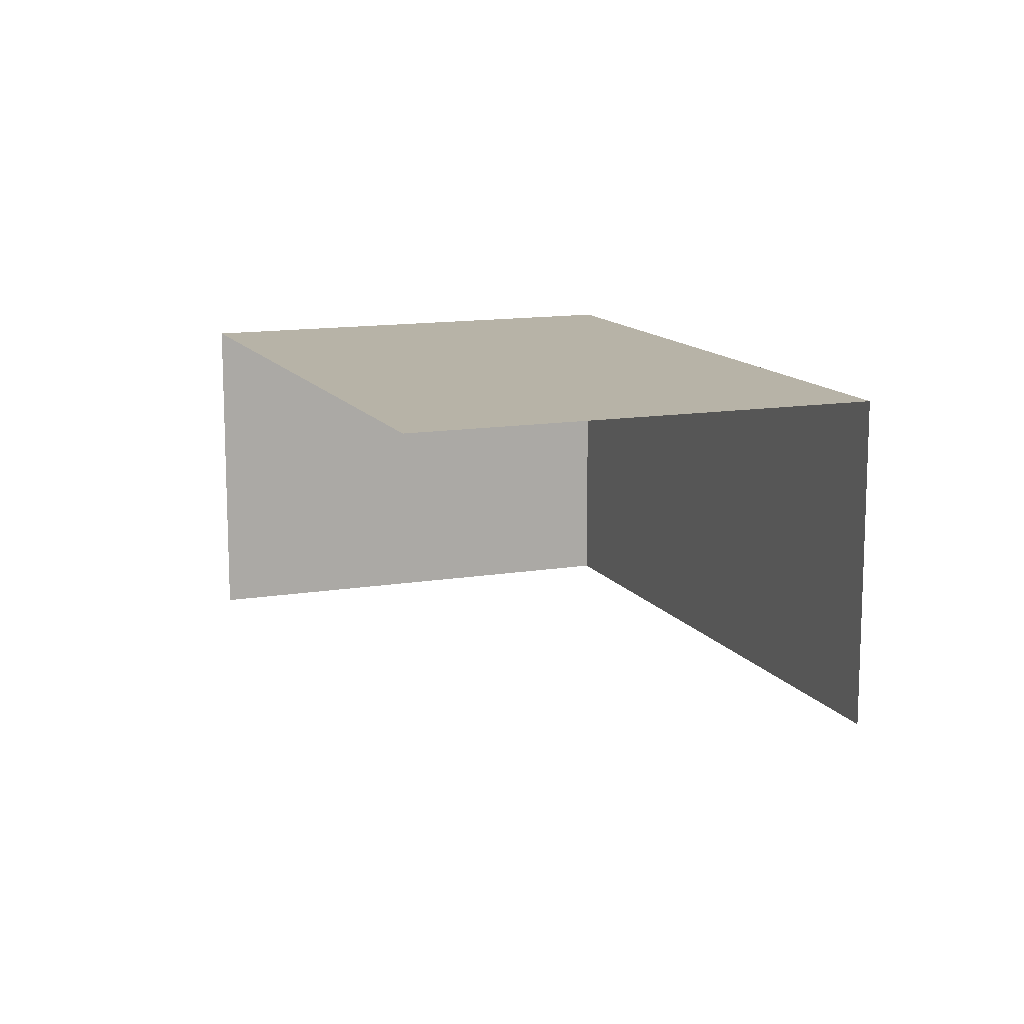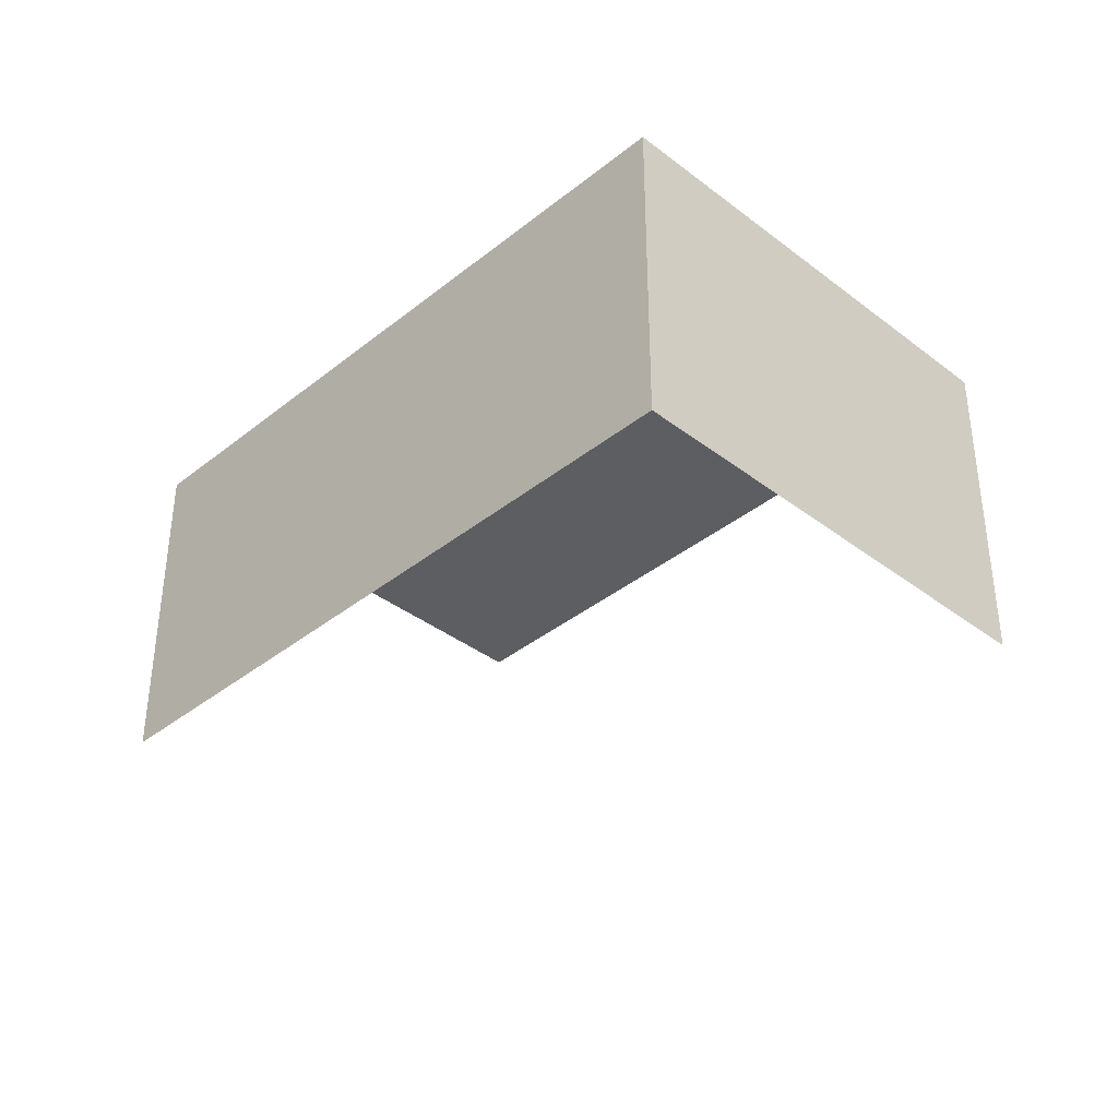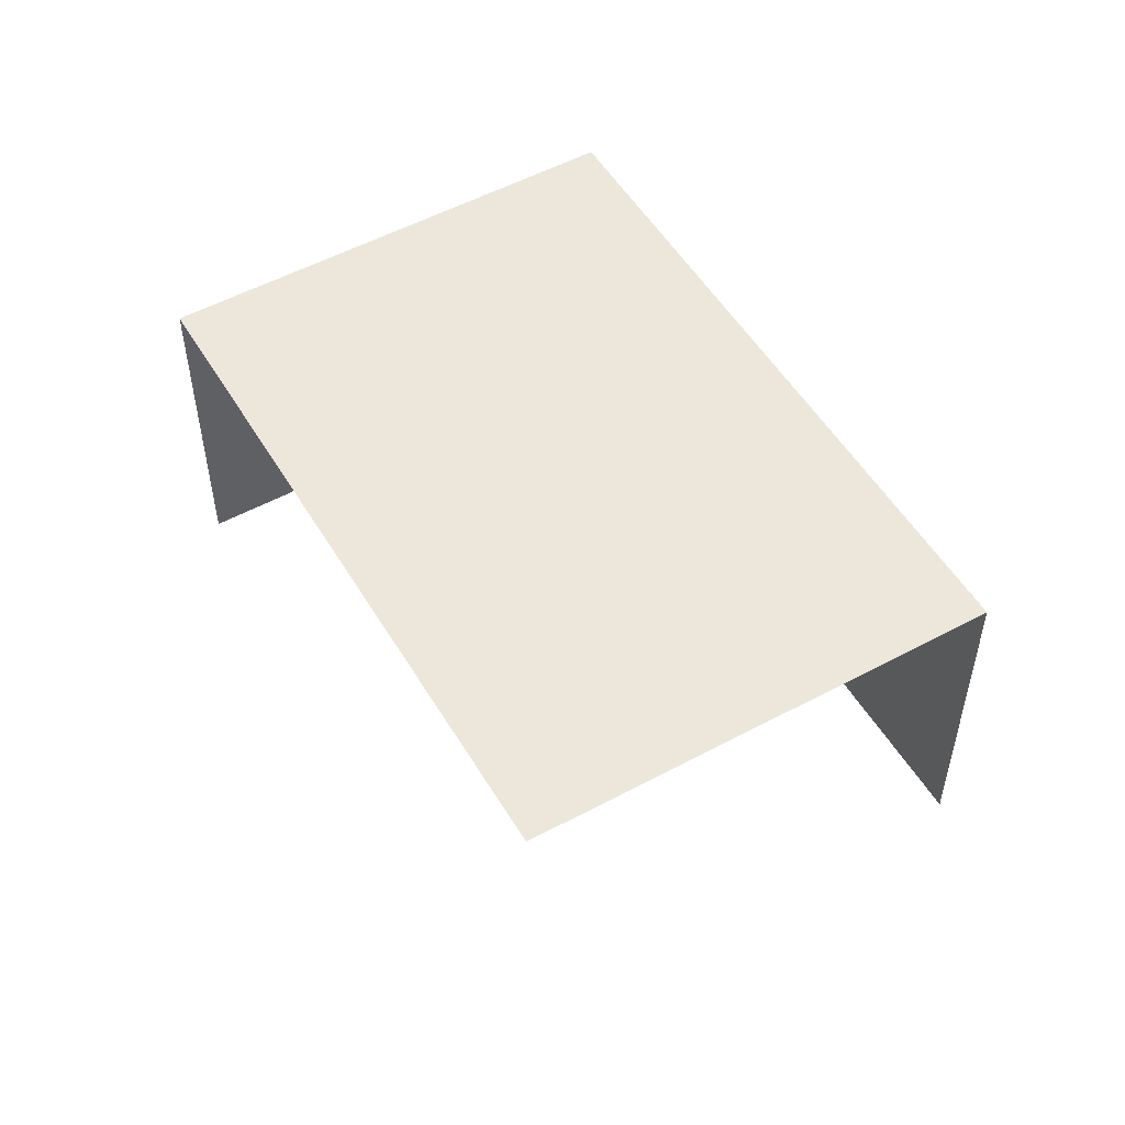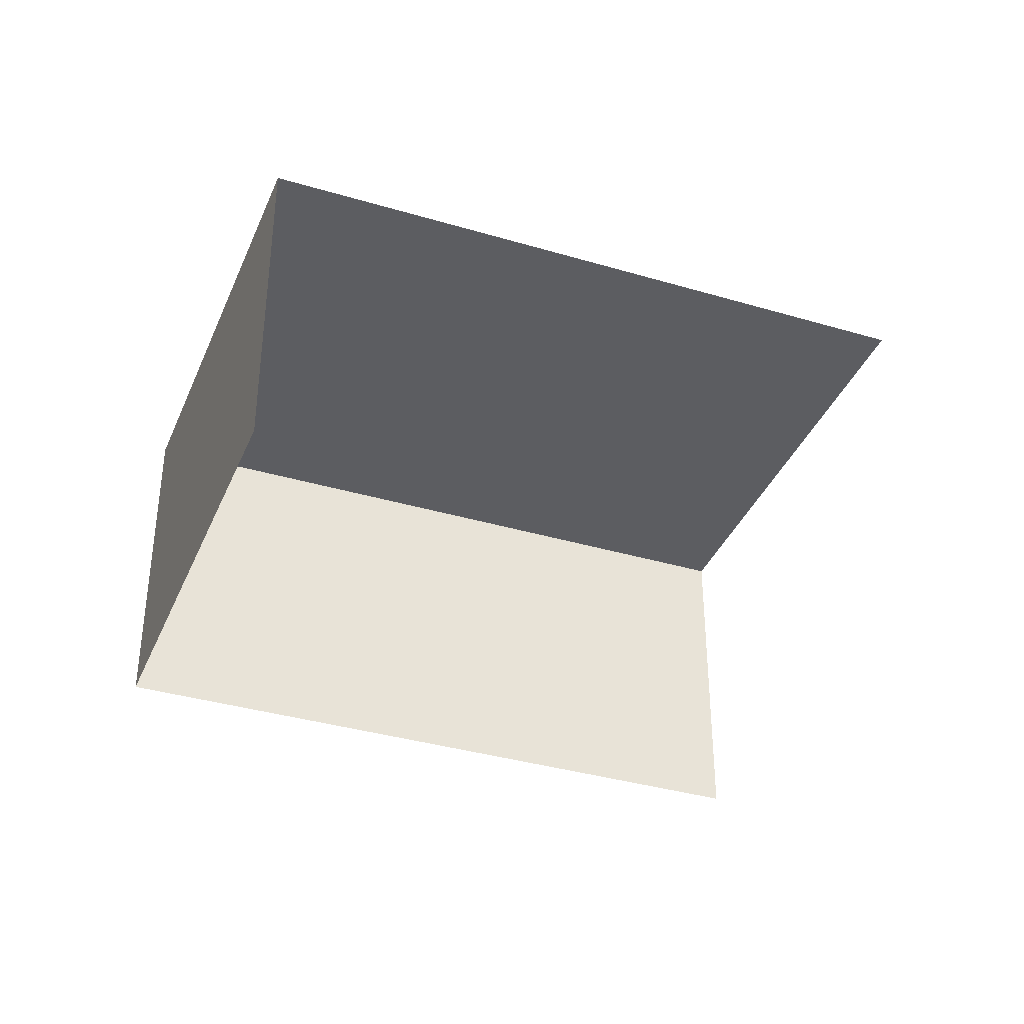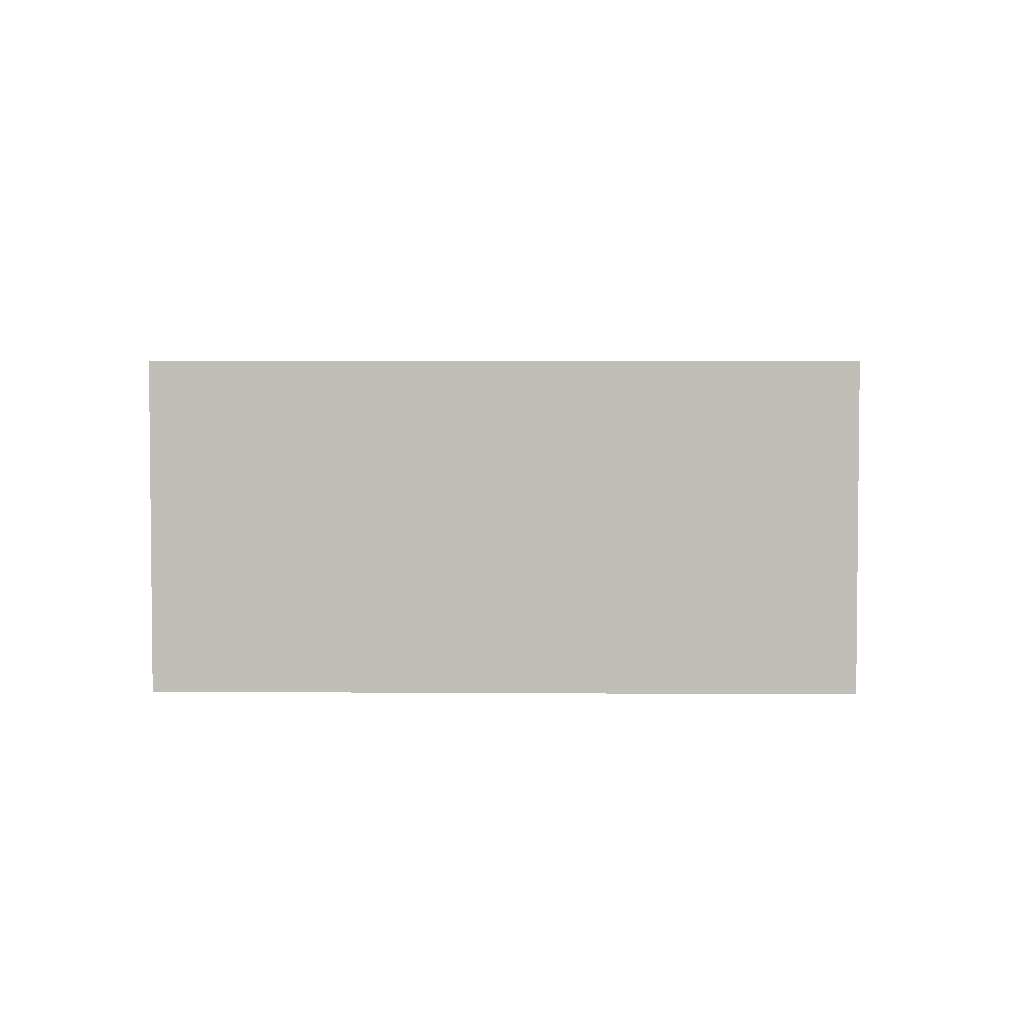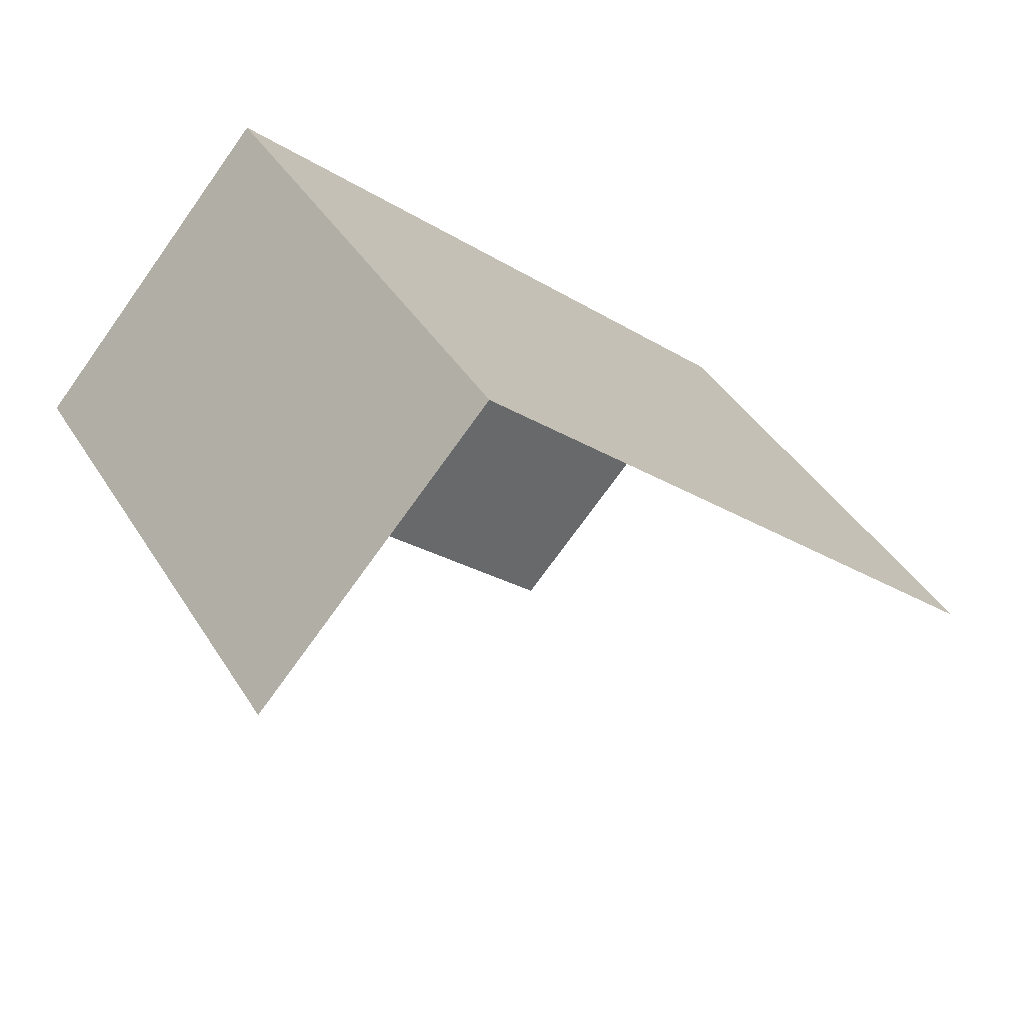
<metadata>
{"format":"obj","ext":"obj","renderer":"f3d","projection":"perspective","resolution":1024,"background":"white","views":[{"elev":12.7,"azim":105.0,"up":"+Z"},{"elev":-37.8,"azim":-98.5,"up":"+Z"},{"elev":52.6,"azim":95.8,"up":"+Z"},{"elev":-36.7,"azim":15.0,"up":"+Z"},{"elev":3.8,"azim":-142.6,"up":"+Z"},{"elev":-72.9,"azim":-35.5,"up":"+Y"}]}
</metadata>
<code>
v -2.237e+05 -1.284e+05 14.67
v -2.237e+05 -1.284e+05 14.67
v -2.237e+05 -1.284e+05 14.67
v -2.237e+05 -1.284e+05 14.67
v -2.237e+05 -1.284e+05 16.89
v -2.237e+05 -1.284e+05 16.89
v -2.237e+05 -1.284e+05 16.89
v -2.237e+05 -1.284e+05 16.89
f 1 2 3
f 1 4 2
f 6 4 1
f 6 8 4
f 5 2 4
f 8 5 4
f 5 6 7
f 5 8 6
f 7 3 2
f 5 7 2
f 6 1 3
f 7 6 3

</code>
